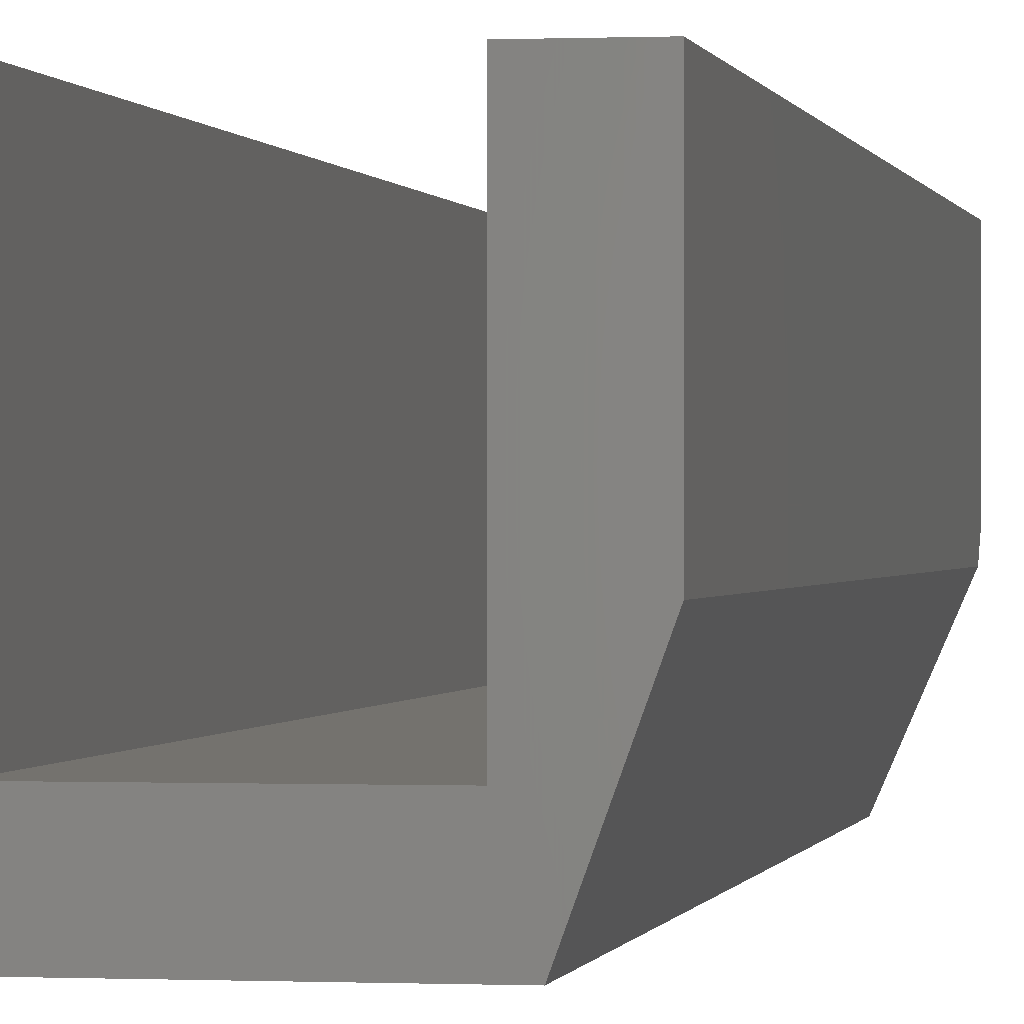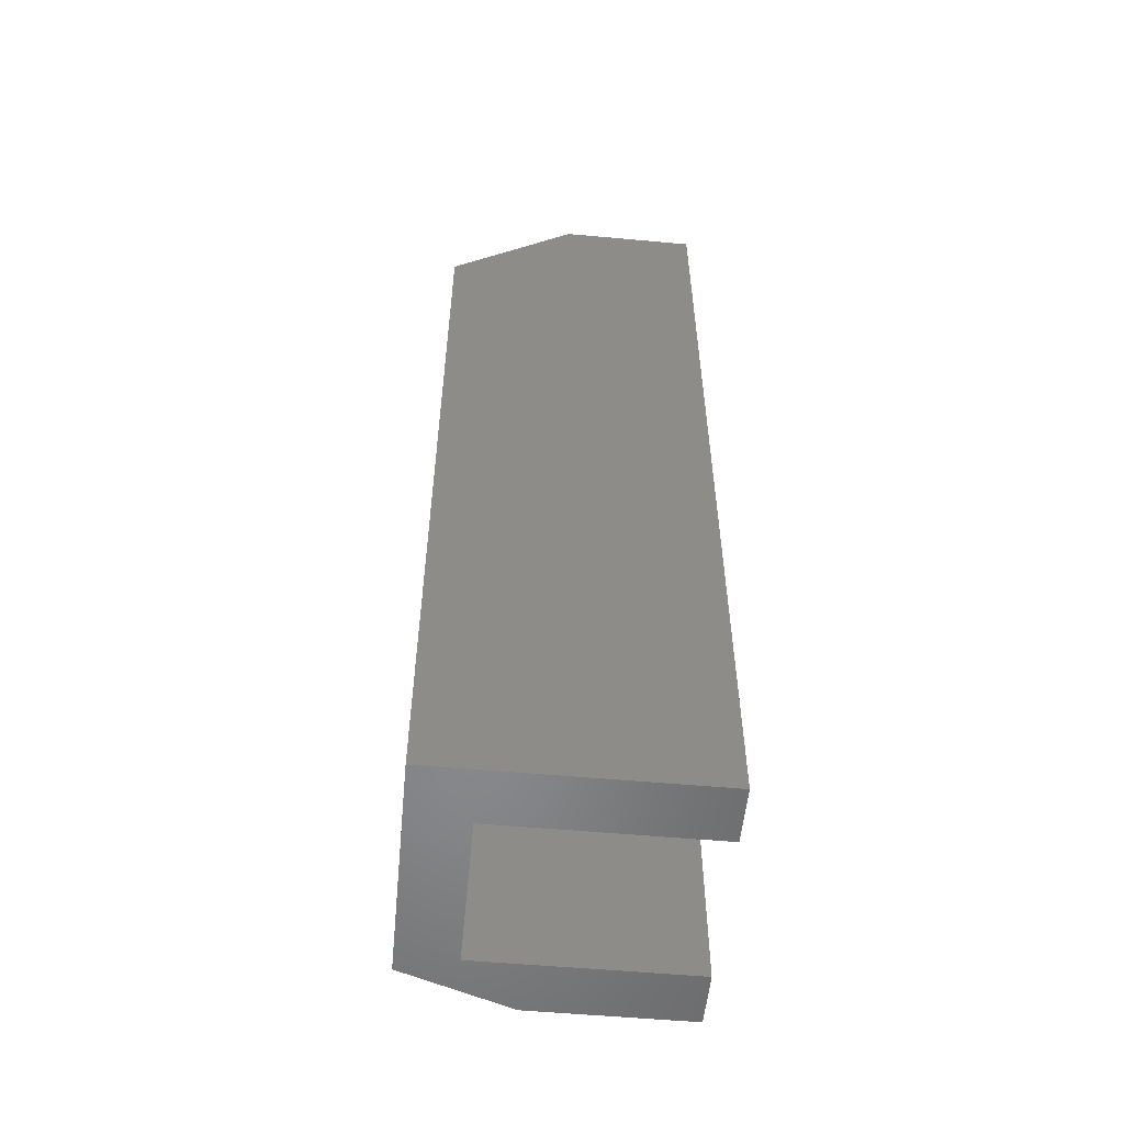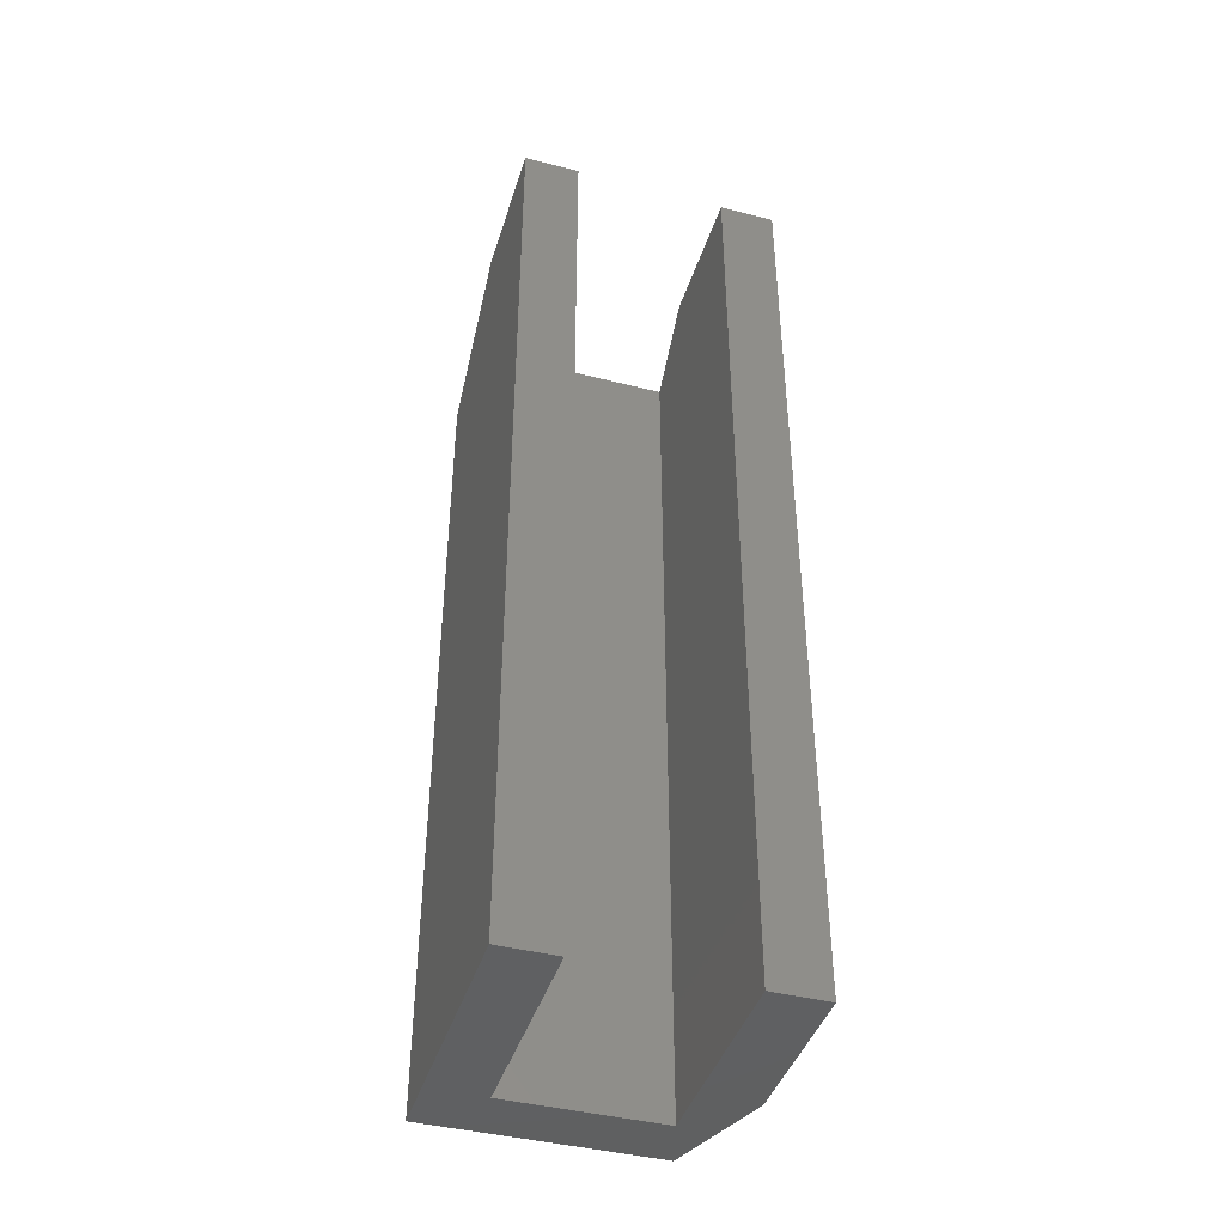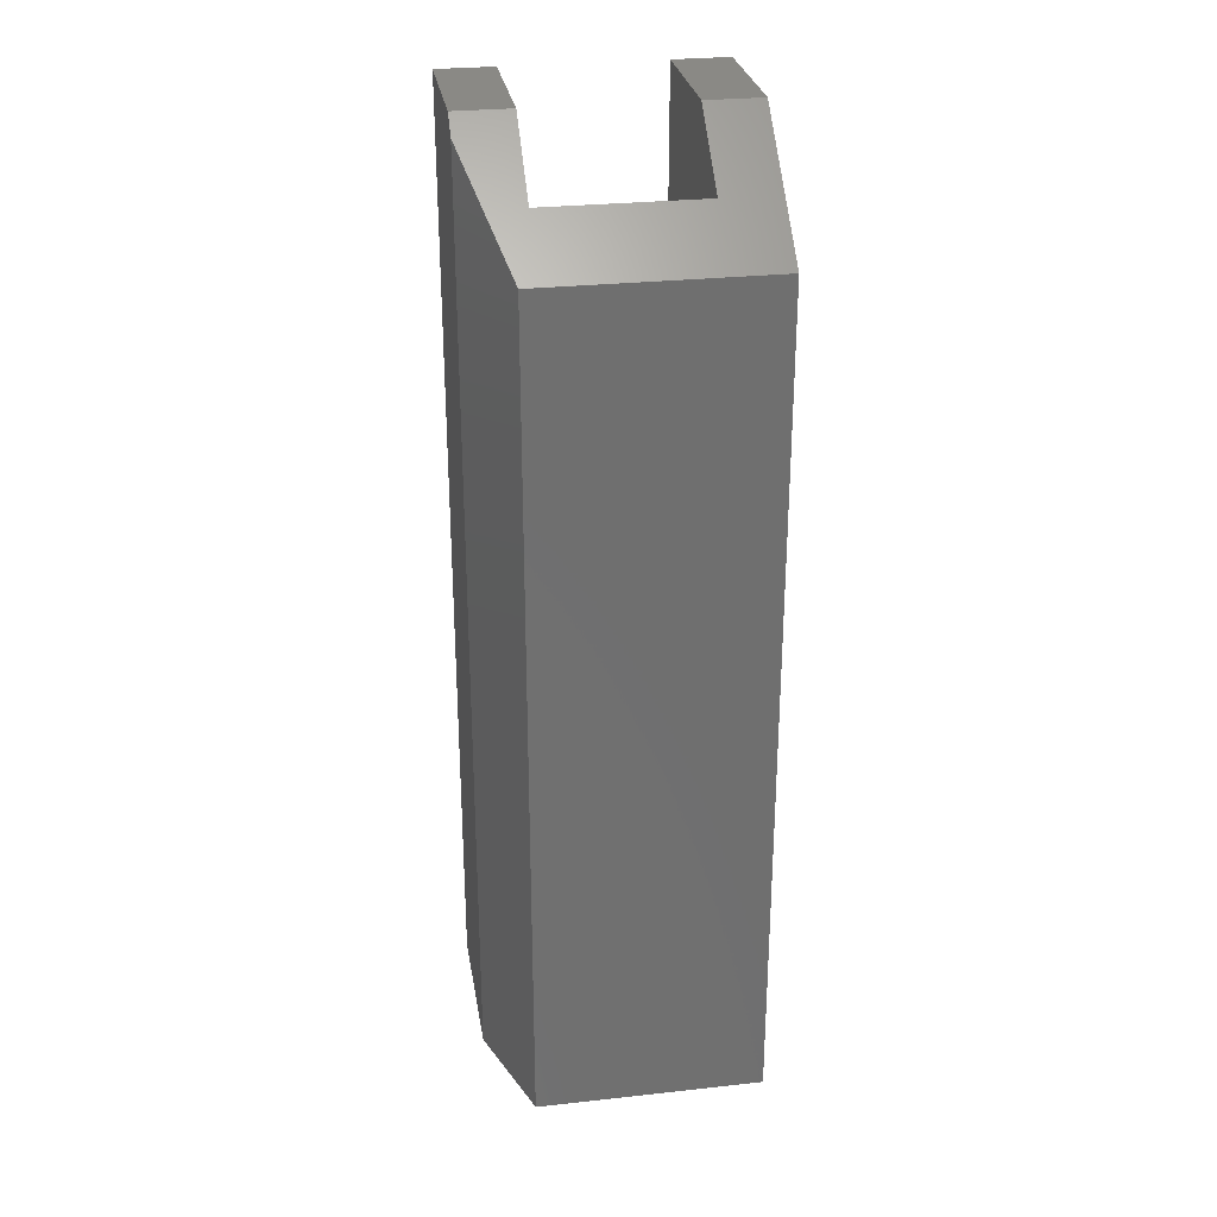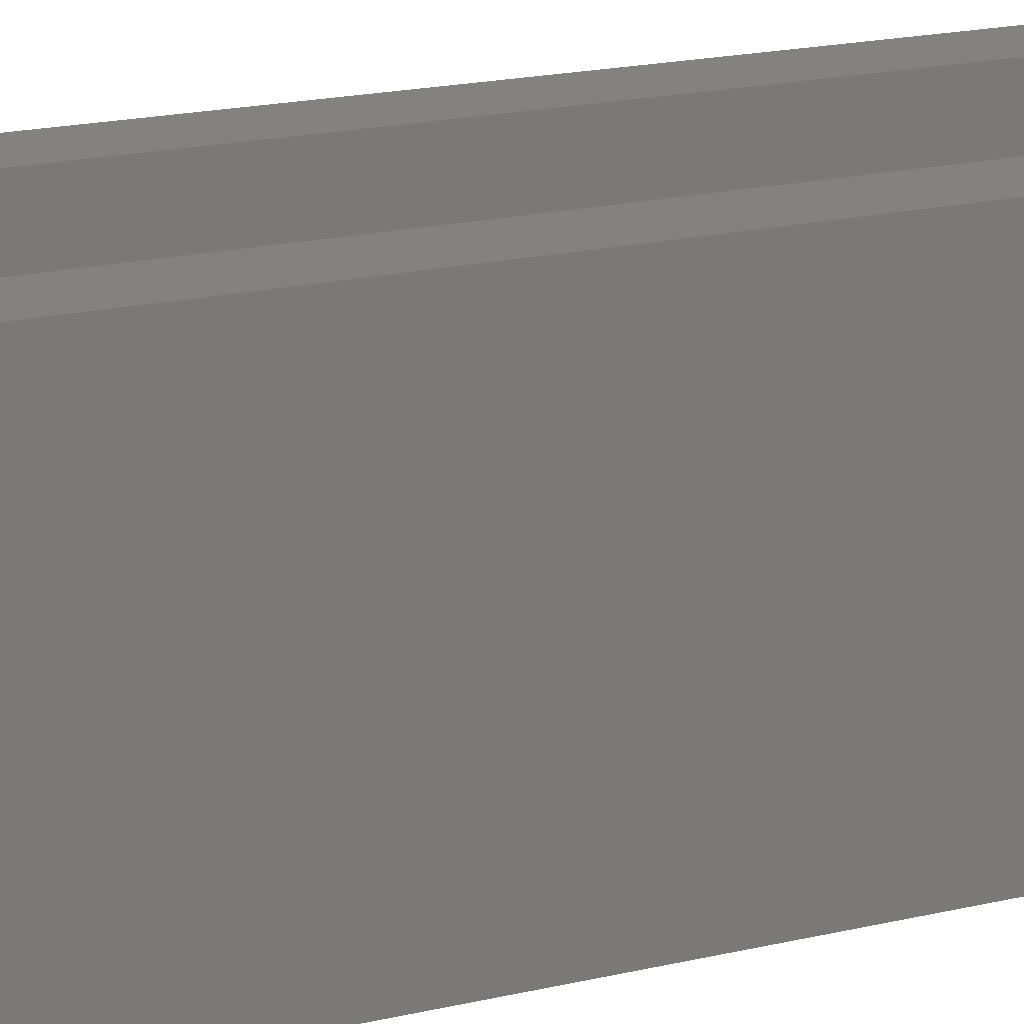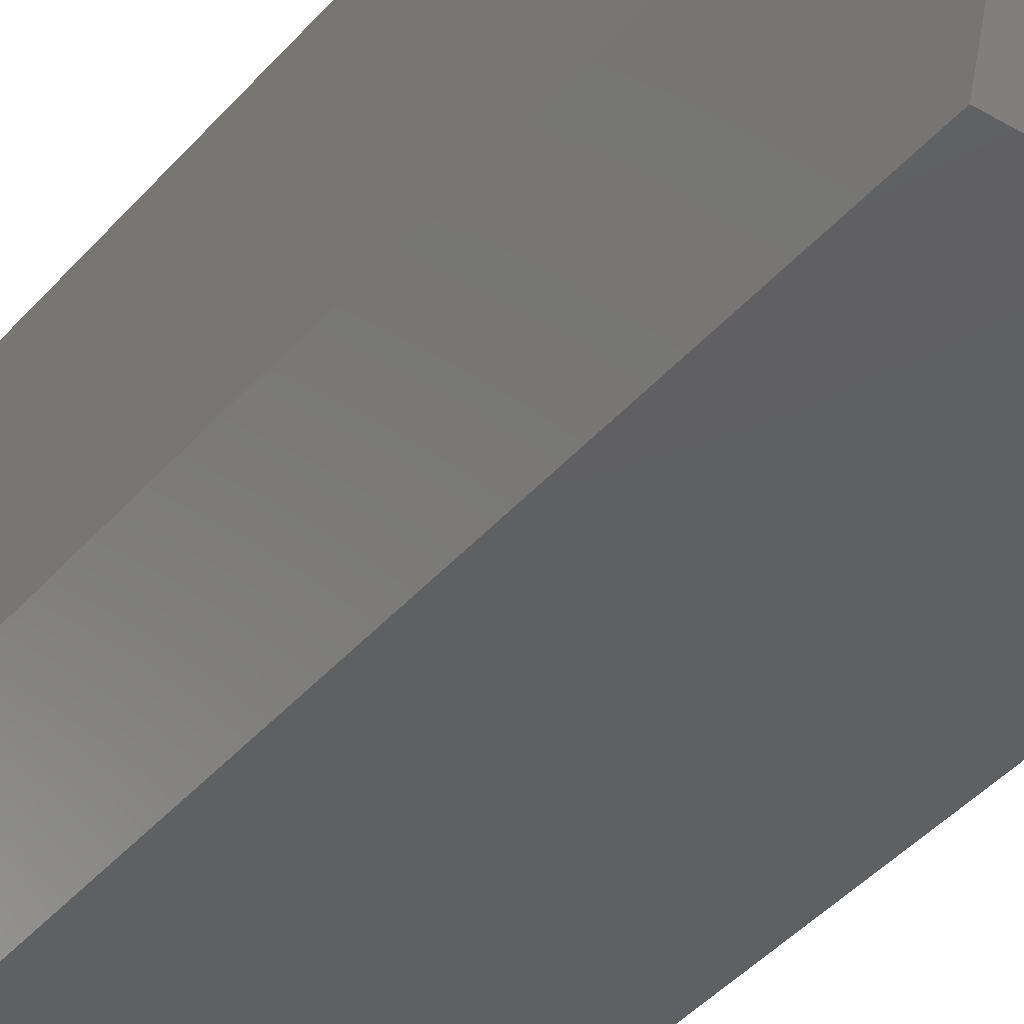
<metadata>
{"format":"stl","ext":"stl","renderer":"f3d","projection":"perspective","resolution":1024,"background":"white","views":[{"elev":0.0,"azim":-169.9,"up":"+Y"},{"elev":-54.7,"azim":84.5,"up":"+Z"},{"elev":-42.4,"azim":163.0,"up":"+Z"},{"elev":28.4,"azim":-9.3,"up":"+Z"},{"elev":16.4,"azim":62.6,"up":"+Y"},{"elev":-40.3,"azim":-36.2,"up":"+Y"}]}
</metadata>
<code>
# stl→obj: 22 verts, 40 faces
v -0.08059 -0.007812 0.75
v -0.125 -0.007812 0.75
v -0.125 -0.02344 0.7368
v -0.09375 -0.1094 0.6641
v -0.08059 -0.06497 0.7016
v 0.08594 -0.1094 0.6641
v 0.04153 -0.06497 0.7016
v 0.08594 -0.007812 0.75
v 0.04153 -0.007812 0.75
v -0.125 0.1016 0
v -0.125 -0.02344 0
v -0.125 0.1016 0.75
v -0.09375 -0.1094 0
v 0.08594 -0.1094 0
v -0.08059 -0.06497 0
v 0.04153 -0.06497 0
v 0.04153 0.1016 0
v 0.08594 0.1016 0
v -0.08059 0.1016 0
v -0.08059 0.1016 0.75
v 0.04153 0.1016 0.75
v 0.08594 0.1016 0.75
f 1 2 3
f 1 3 4
f 1 4 5
f 4 6 5
f 5 6 7
f 6 8 7
f 7 8 9
f 10 11 12
f 12 11 3
f 12 3 2
f 13 14 4
f 4 14 6
f 11 15 13
f 13 15 16
f 13 16 14
f 14 16 17
f 14 17 18
f 11 10 15
f 15 10 19
f 3 11 4
f 4 11 13
f 2 1 12
f 12 1 20
f 9 8 21
f 21 8 22
f 15 19 5
f 5 19 20
f 5 20 1
f 16 15 7
f 7 15 5
f 17 16 21
f 21 16 7
f 21 7 9
f 14 18 6
f 6 18 22
f 6 22 8
f 19 10 20
f 20 10 12
f 18 17 22
f 22 17 21

</code>
